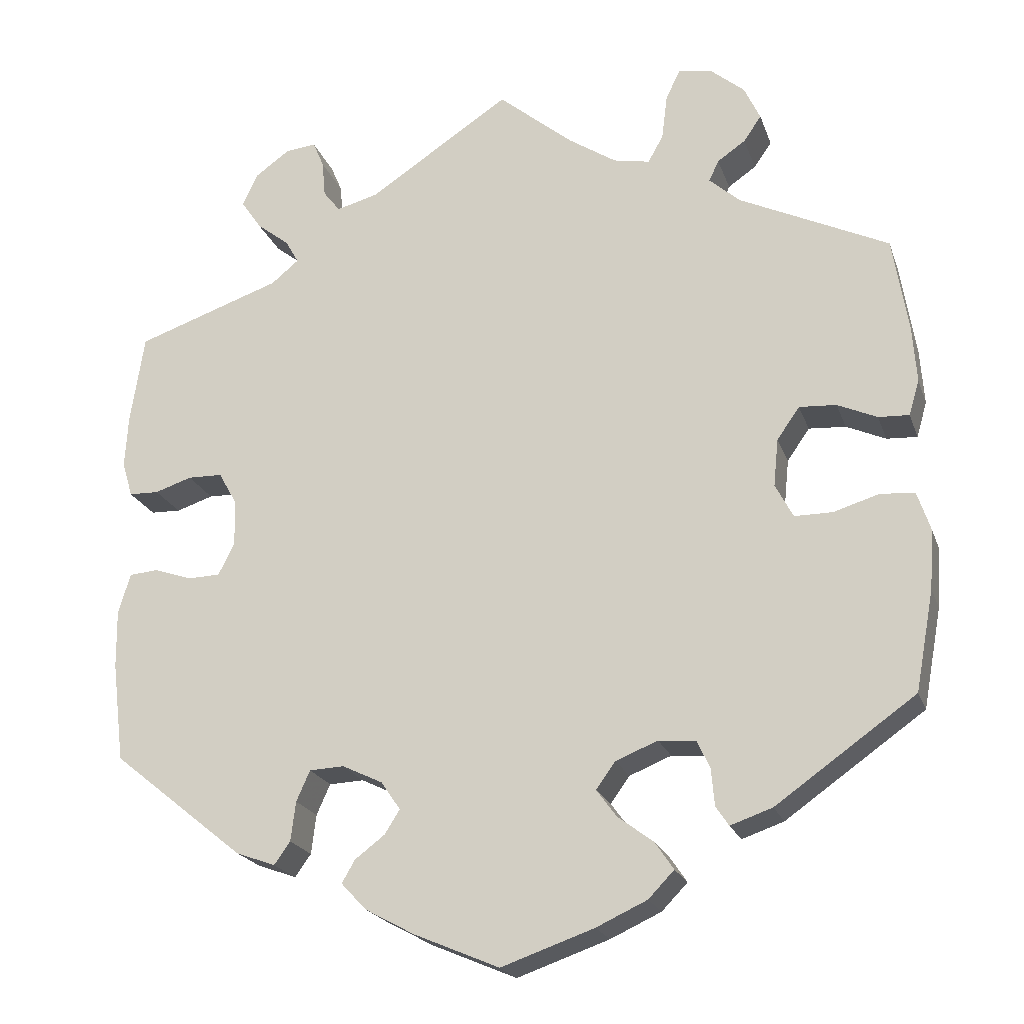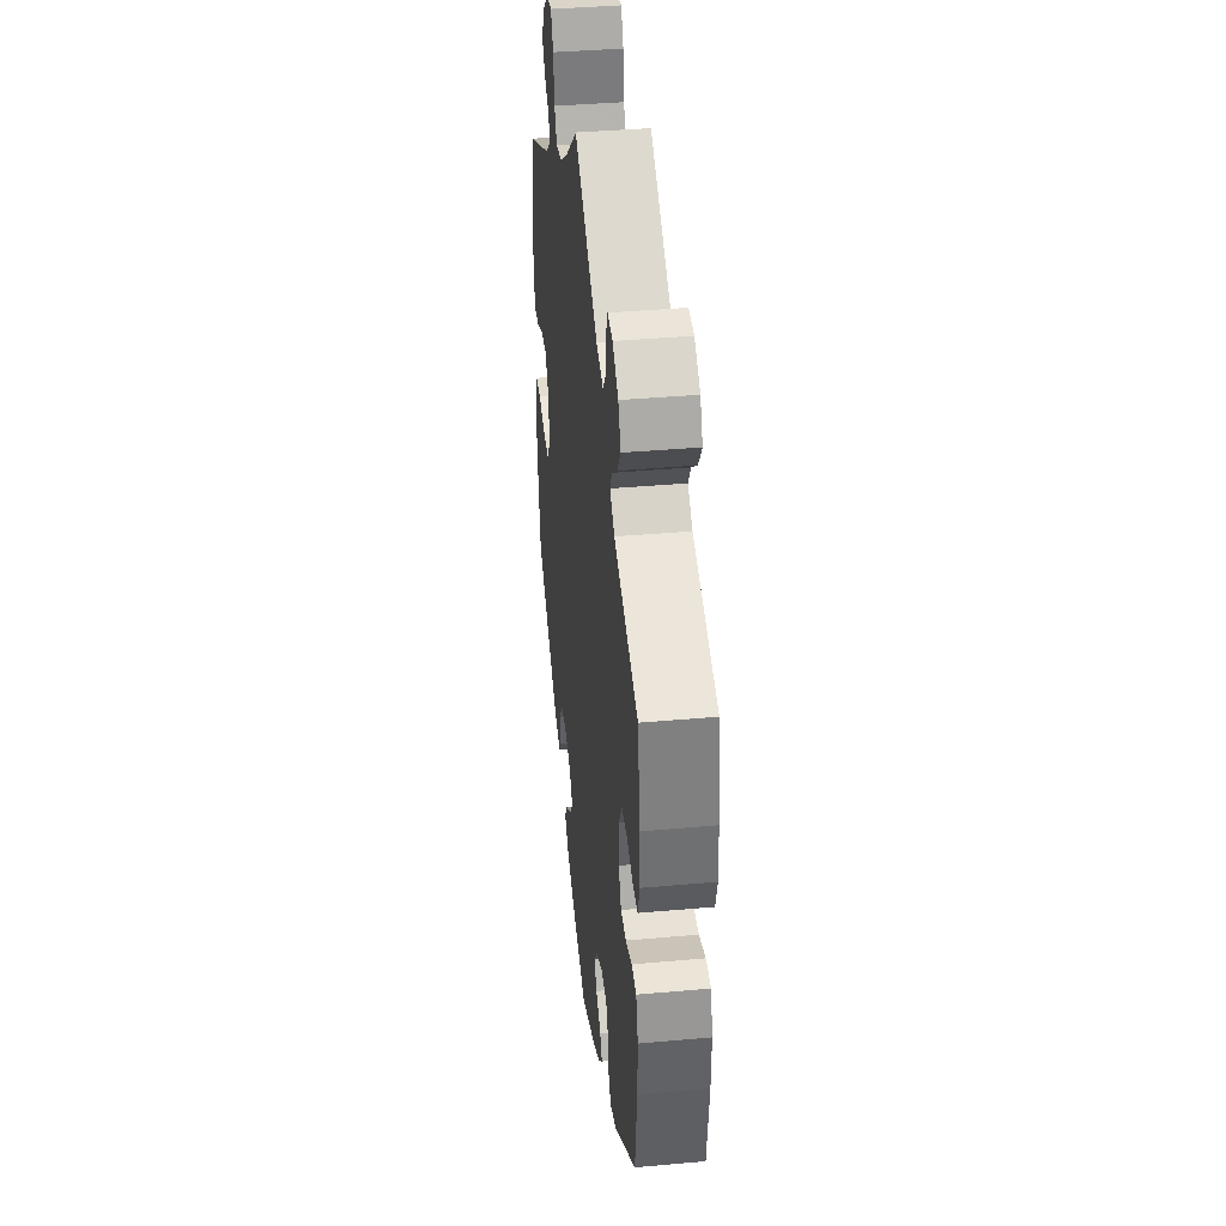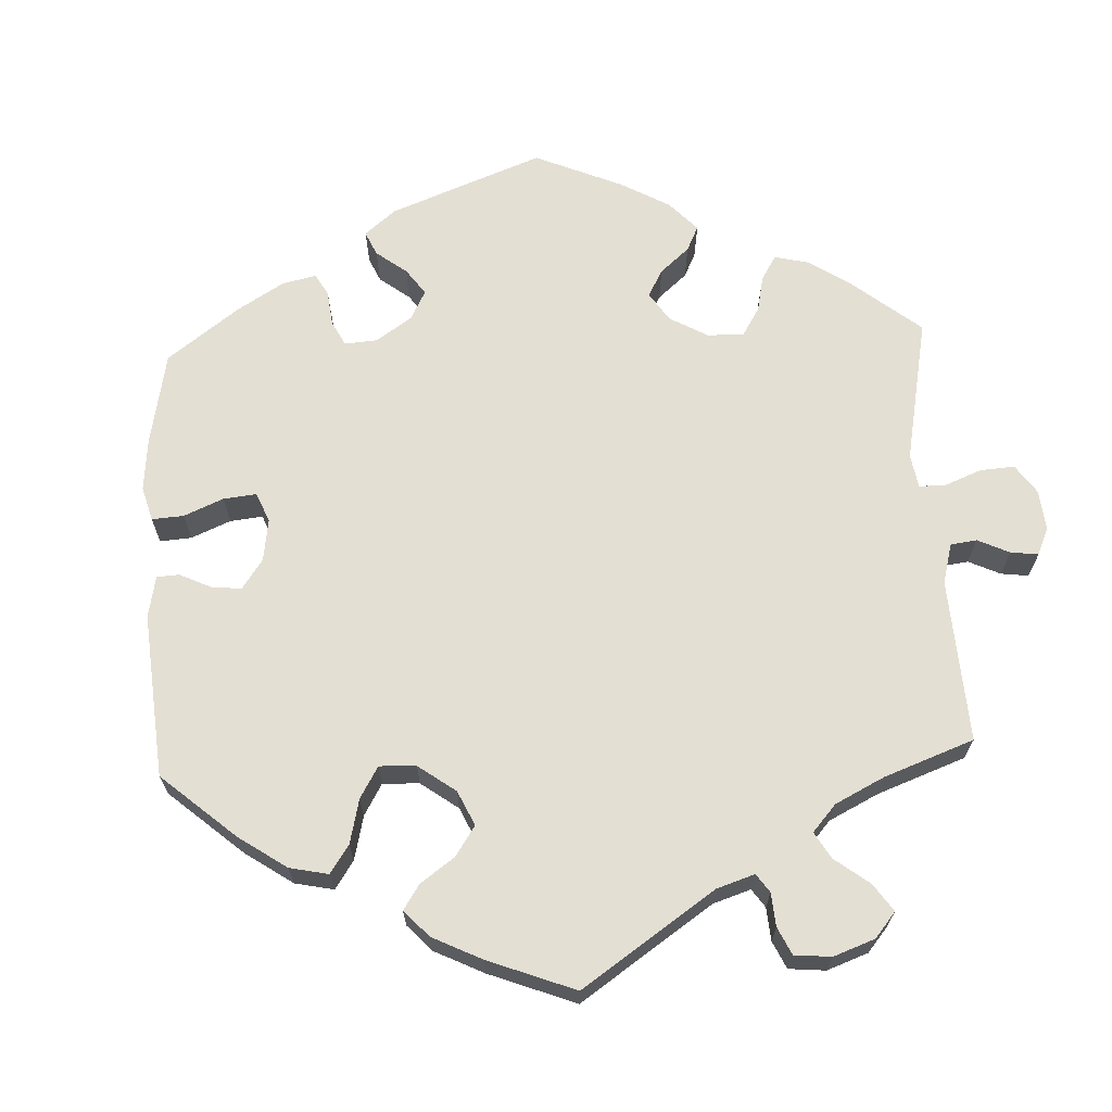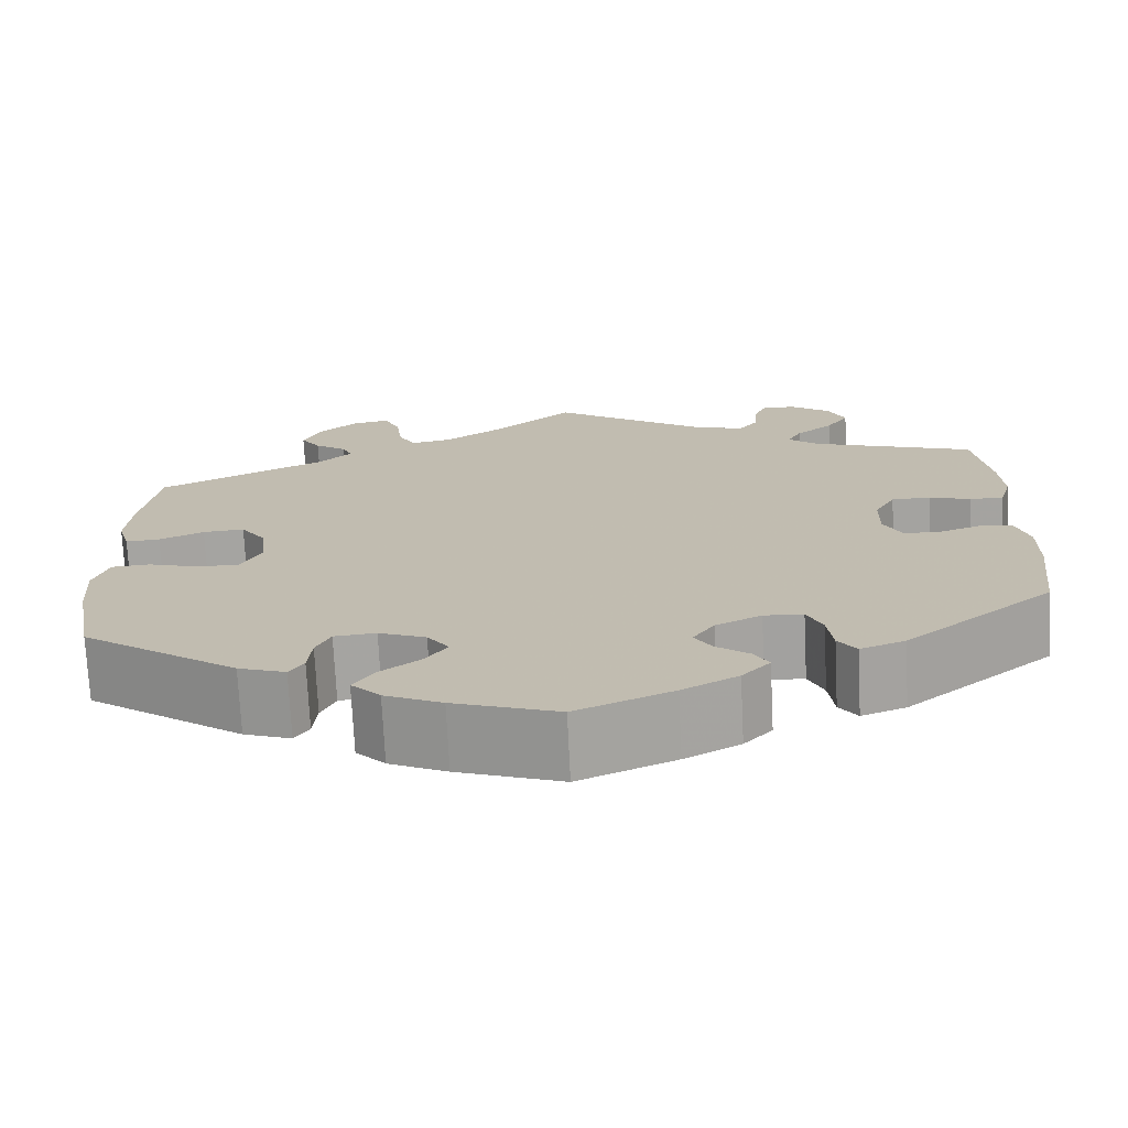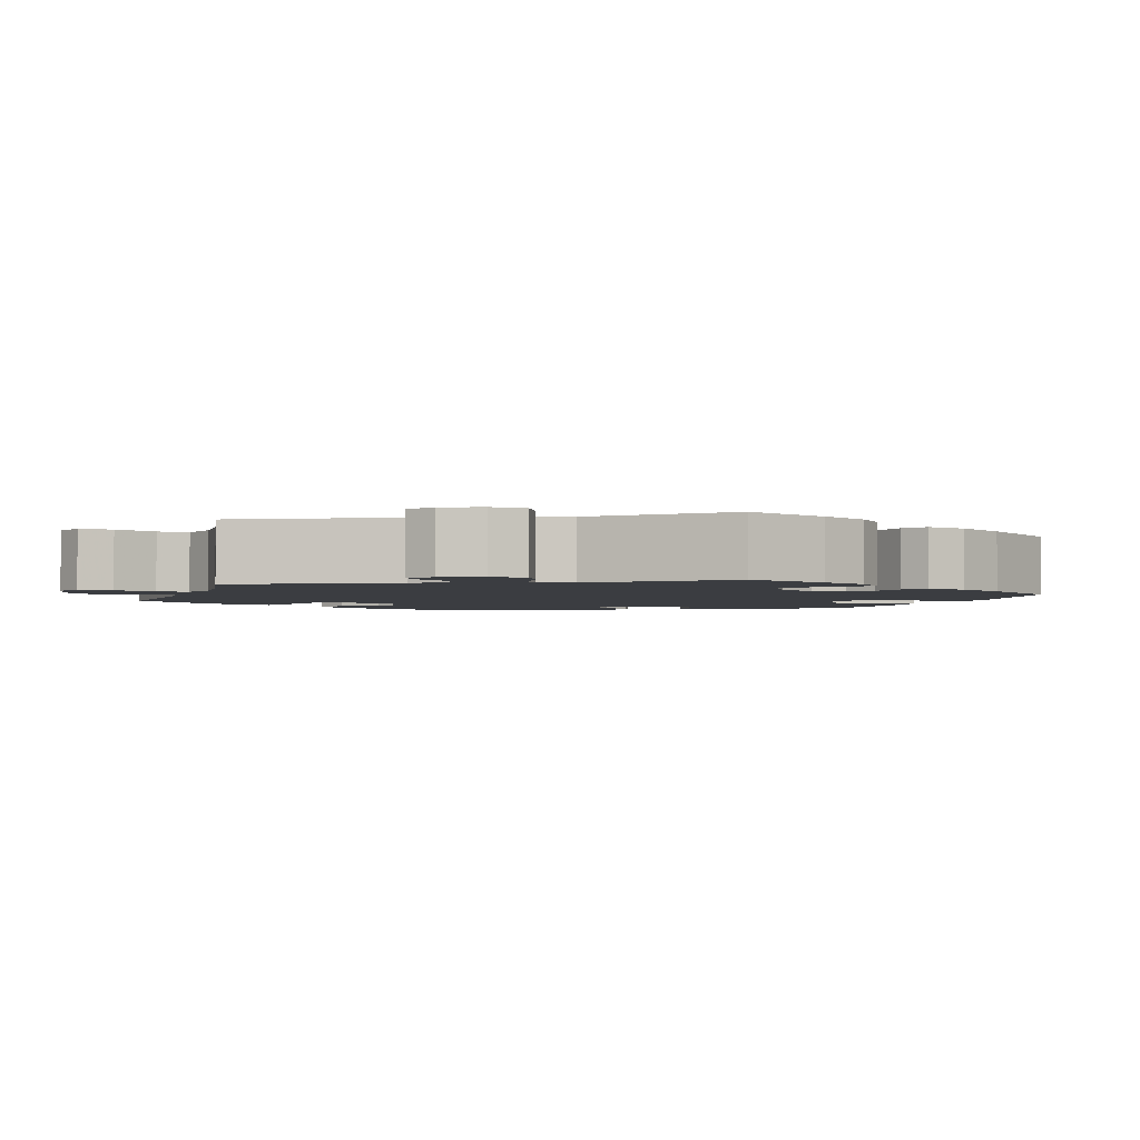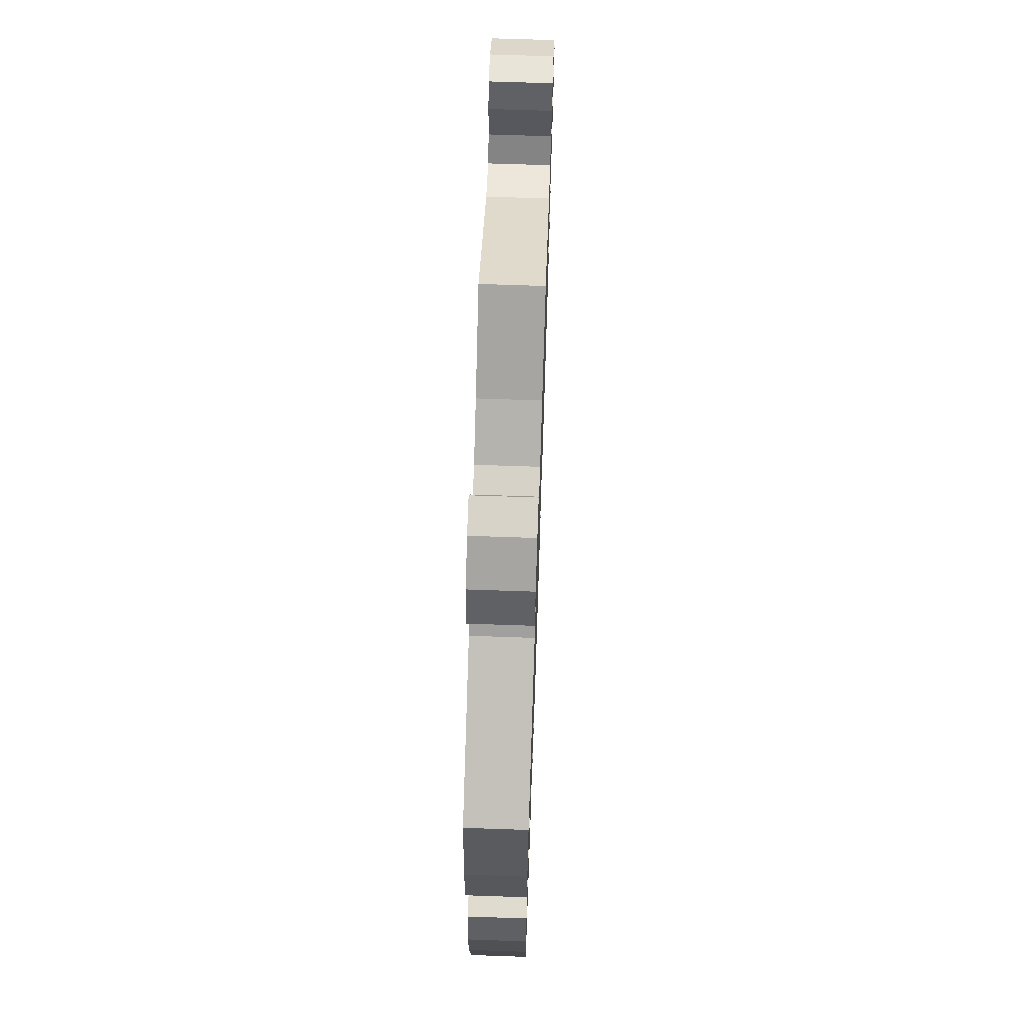
<metadata>
{"format":"obj","ext":"obj","renderer":"f3d","projection":"perspective","resolution":1024,"background":"white","views":[{"elev":-21.1,"azim":-163.5,"up":"+Z"},{"elev":39.0,"azim":83.6,"up":"+Z"},{"elev":66.7,"azim":-62.7,"up":"+Y"},{"elev":-72.8,"azim":2.8,"up":"+Z"},{"elev":-2.6,"azim":41.8,"up":"+Y"},{"elev":66.2,"azim":-88.0,"up":"+Z"}]}
</metadata>
<code>
v -0.114 0.07 -0.538
v -0.177 0.07 -0.509
v -0.209 0.07 -0.476
v -0.186 0.07 -0.442
v -0.142 0.07 -0.409
v -0.117 0.07 -0.375
v -0.141 0.07 -0.342
v -0.193 0.07 -0.321
v -0.239 0.07 -0.325
v -0.255 0.07 -0.359
v -0.259 0.07 -0.405
v -0.275 0.07 -0.429
v -0.327 0.07 -0.411
v -0.5 0.07 -0.289
v -0.523 0.07 -0.165
v -0.528 0.07 -0.091
v -0.512 0.07 -0.043
v -0.469 0.07 -0.04
v -0.413 0.07 -0.057
v -0.366 0.07 -0.057
v -0.344 0.07 -0.015
v -0.35 0.07 0.044
v -0.378 0.07 0.084
v -0.424 0.07 0.081
v -0.473 0.07 0.059
v -0.511 0.07 0.057
v -0.524 0.07 0.101
v -0.519 0.07 0.171
v -0.5 0.07 0.289
v -0.315 0.07 0.378
v -0.277 0.07 0.412
v -0.289 0.07 0.438
v -0.324 0.07 0.462
v -0.346 0.07 0.494
v -0.326 0.07 0.537
v -0.283 0.07 0.573
v -0.242 0.07 0.58
v -0.224 0.07 0.542
v -0.217 0.07 0.486
v -0.198 0.07 0.452
v -0.153 0.07 0.461
v -0.094 0.07 0.5
v 0 0.07 0.578
v 0.176 0.07 0.462
v 0.228 0.07 0.448
v 0.249 0.07 0.475
v 0.253 0.07 0.52
v 0.267 0.07 0.553
v 0.305 0.07 0.549
v 0.348 0.07 0.518
v 0.367 0.07 0.477
v 0.342 0.07 0.44
v 0.301 0.07 0.408
v 0.285 0.07 0.379
v 0.319 0.07 0.351
v 0.5 0.07 0.289
v 0.517 0.07 0.178
v 0.521 0.07 0.113
v 0.508 0.07 0.069
v 0.471 0.07 0.068
v 0.425 0.07 0.083
v 0.382 0.07 0.082
v 0.359 0.07 0.041
v 0.358 0.07 -0.016
v 0.378 0.07 -0.056
v 0.418 0.07 -0.057
v 0.465 0.07 -0.041
v 0.501 0.07 -0.044
v 0.516 0.07 -0.094
v 0.515 0.07 -0.166
v 0.5 0.07 -0.289
v 0.336 0.07 -0.421
v 0.287 0.07 -0.439
v 0.267 0.07 -0.411
v 0.261 0.07 -0.362
v 0.244 0.07 -0.324
v 0.201 0.07 -0.322
v 0.151 0.07 -0.346
v 0.127 0.07 -0.381
v 0.146 0.07 -0.411
v 0.183 0.07 -0.439
v 0.199 0.07 -0.467
v 0.168 0.07 -0.5
v 0.107 0.07 -0.533
v 0.001 0.07 -0.578
v -0.114 0 -0.538
v -0.177 0 -0.509
v -0.209 0 -0.476
v -0.186 0 -0.442
v -0.142 0 -0.409
v -0.117 0 -0.375
v -0.141 0 -0.342
v -0.193 0 -0.321
v -0.239 0 -0.325
v -0.255 0 -0.359
v -0.259 0 -0.405
v -0.275 0 -0.429
v -0.327 0 -0.411
v -0.5 0 -0.289
v -0.523 0 -0.165
v -0.528 0 -0.091
v -0.512 0 -0.043
v -0.469 0 -0.04
v -0.413 0 -0.057
v -0.366 0 -0.057
v -0.344 0 -0.015
v -0.35 0 0.044
v -0.378 0 0.084
v -0.424 0 0.081
v -0.473 0 0.059
v -0.511 0 0.057
v -0.524 0 0.101
v -0.519 0 0.171
v -0.5 0 0.289
v -0.315 0 0.378
v -0.277 0 0.412
v -0.289 0 0.438
v -0.324 0 0.462
v -0.346 0 0.494
v -0.326 0 0.537
v -0.283 0 0.573
v -0.242 0 0.58
v -0.224 0 0.542
v -0.217 0 0.486
v -0.198 0 0.452
v -0.153 0 0.461
v -0.094 0 0.5
v 0 0 0.578
v 0.176 0 0.462
v 0.228 0 0.448
v 0.249 0 0.475
v 0.253 0 0.52
v 0.267 0 0.553
v 0.305 0 0.549
v 0.348 0 0.518
v 0.367 0 0.477
v 0.342 0 0.44
v 0.301 0 0.408
v 0.285 0 0.379
v 0.319 0 0.351
v 0.5 0 0.289
v 0.517 0 0.178
v 0.521 0 0.113
v 0.508 0 0.069
v 0.471 0 0.068
v 0.425 0 0.083
v 0.382 0 0.082
v 0.359 0 0.041
v 0.358 0 -0.016
v 0.378 0 -0.056
v 0.418 0 -0.057
v 0.465 0 -0.041
v 0.501 0 -0.044
v 0.516 0 -0.094
v 0.515 0 -0.166
v 0.5 0 -0.289
v 0.336 0 -0.421
v 0.287 0 -0.439
v 0.267 0 -0.411
v 0.261 0 -0.362
v 0.244 0 -0.324
v 0.201 0 -0.322
v 0.151 0 -0.346
v 0.127 0 -0.381
v 0.146 0 -0.411
v 0.183 0 -0.439
v 0.199 0 -0.467
v 0.168 0 -0.5
v 0.107 0 -0.533
v 0.001 0 -0.578
f 80 81 82 83
f 79 80 83 84
f 72 73 74 75
f 72 75 76
f 71 72 76
f 70 71 76 77
f 66 67 68 69
f 65 66 69 70
f 58 59 60 61
f 58 61 62
f 55 56 57 58
f 54 55 58 62
f 50 51 52 53
f 50 53 54
f 49 50 54
f 46 47 48 49
f 46 49 54
f 45 46 54 62
f 42 43 44
f 41 42 44 45
f 40 41 45 62
f 36 37 38 39
f 36 39 40
f 35 36 40
f 32 33 34 35
f 31 32 35 40
f 30 31 40 62
f 24 25 26 27
f 23 24 27 28
f 16 17 18 19
f 16 19 20
f 15 16 20
f 14 15 20
f 13 14 20
f 10 11 12 13
f 9 10 13 20
f 8 9 20 21
f 2 3 4 5
f 2 5 6
f 1 2 6
f 79 84 85 1
f 65 70 77 78
f 64 65 78
f 63 64 78 79
f 29 30 62 63
f 23 28 29 63
f 22 23 63 79
f 7 8 21 22
f 6 7 22 79
f 1 6 79
f 168 167 166 165
f 169 168 165 164
f 160 159 158 157
f 161 160 157
f 161 157 156
f 162 161 156 155
f 154 153 152 151
f 155 154 151 150
f 146 145 144 143
f 147 146 143
f 143 142 141 140
f 147 143 140 139
f 138 137 136 135
f 139 138 135
f 139 135 134
f 134 133 132 131
f 139 134 131
f 147 139 131 130
f 129 128 127
f 130 129 127 126
f 147 130 126 125
f 124 123 122 121
f 125 124 121
f 125 121 120
f 120 119 118 117
f 125 120 117 116
f 147 125 116 115
f 112 111 110 109
f 113 112 109 108
f 104 103 102 101
f 105 104 101
f 105 101 100
f 105 100 99
f 105 99 98
f 98 97 96 95
f 105 98 95 94
f 106 105 94 93
f 90 89 88 87
f 91 90 87
f 91 87 86
f 86 170 169 164
f 163 162 155 150
f 163 150 149
f 164 163 149 148
f 148 147 115 114
f 148 114 113 108
f 164 148 108 107
f 107 106 93 92
f 164 107 92 91
f 164 91 86
f 1 86 87 2
f 2 87 88 3
f 3 88 89 4
f 4 89 90 5
f 5 90 91 6
f 6 91 92 7
f 7 92 93 8
f 8 93 94 9
f 9 94 95 10
f 10 95 96 11
f 11 96 97 12
f 12 97 98 13
f 13 98 99 14
f 14 99 100 15
f 15 100 101 16
f 16 101 102 17
f 17 102 103 18
f 18 103 104 19
f 19 104 105 20
f 20 105 106 21
f 21 106 107 22
f 22 107 108 23
f 23 108 109 24
f 24 109 110 25
f 25 110 111 26
f 26 111 112 27
f 27 112 113 28
f 28 113 114 29
f 29 114 115 30
f 30 115 116 31
f 31 116 117 32
f 32 117 118 33
f 33 118 119 34
f 34 119 120 35
f 35 120 121 36
f 36 121 122 37
f 37 122 123 38
f 38 123 124 39
f 39 124 125 40
f 40 125 126 41
f 41 126 127 42
f 42 127 128 43
f 43 128 129 44
f 44 129 130 45
f 45 130 131 46
f 46 131 132 47
f 47 132 133 48
f 48 133 134 49
f 49 134 135 50
f 50 135 136 51
f 51 136 137 52
f 52 137 138 53
f 53 138 139 54
f 54 139 140 55
f 55 140 141 56
f 56 141 142 57
f 57 142 143 58
f 58 143 144 59
f 59 144 145 60
f 60 145 146 61
f 61 146 147 62
f 62 147 148 63
f 63 148 149 64
f 64 149 150 65
f 65 150 151 66
f 66 151 152 67
f 67 152 153 68
f 68 153 154 69
f 69 154 155 70
f 70 155 156 71
f 71 156 157 72
f 72 157 158 73
f 73 158 159 74
f 74 159 160 75
f 75 160 161 76
f 76 161 162 77
f 77 162 163 78
f 78 163 164 79
f 79 164 165 80
f 80 165 166 81
f 81 166 167 82
f 82 167 168 83
f 83 168 169 84
f 84 169 170 85
f 85 170 86 1

</code>
